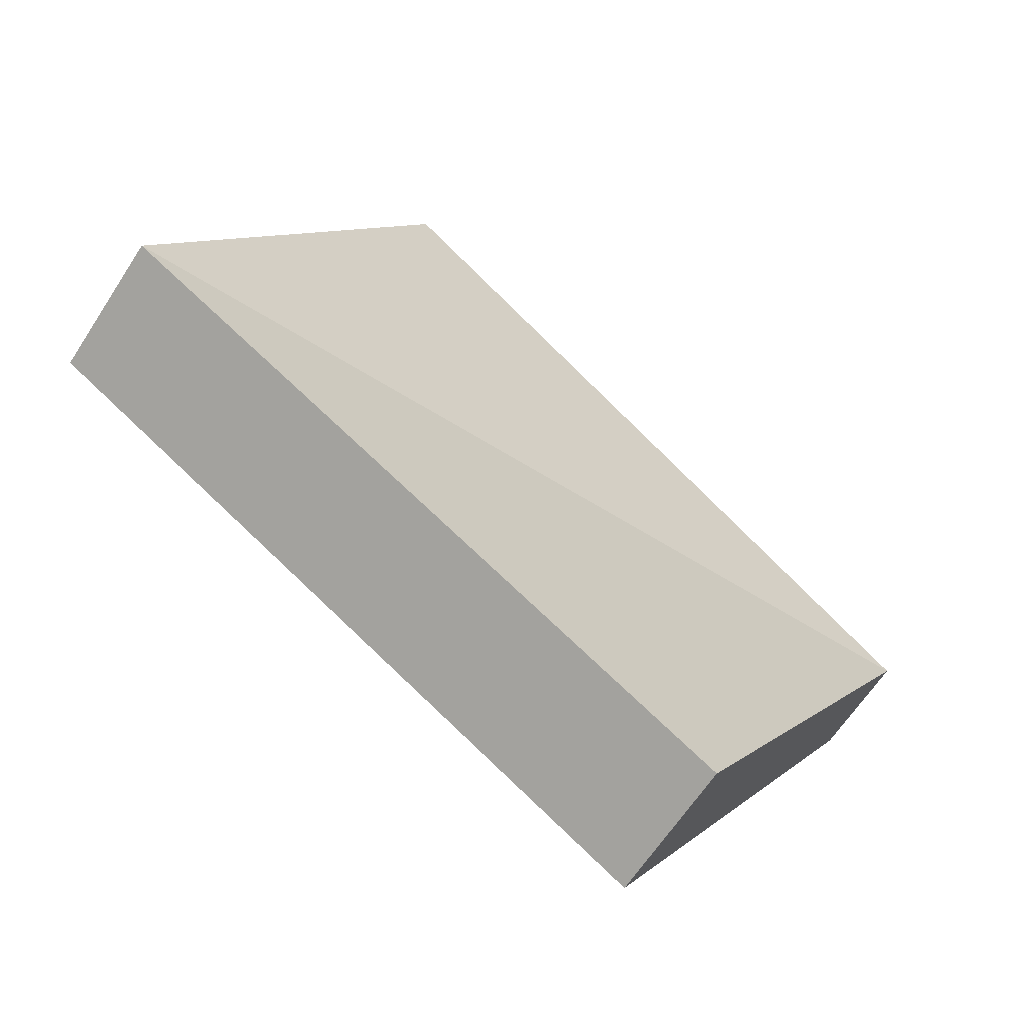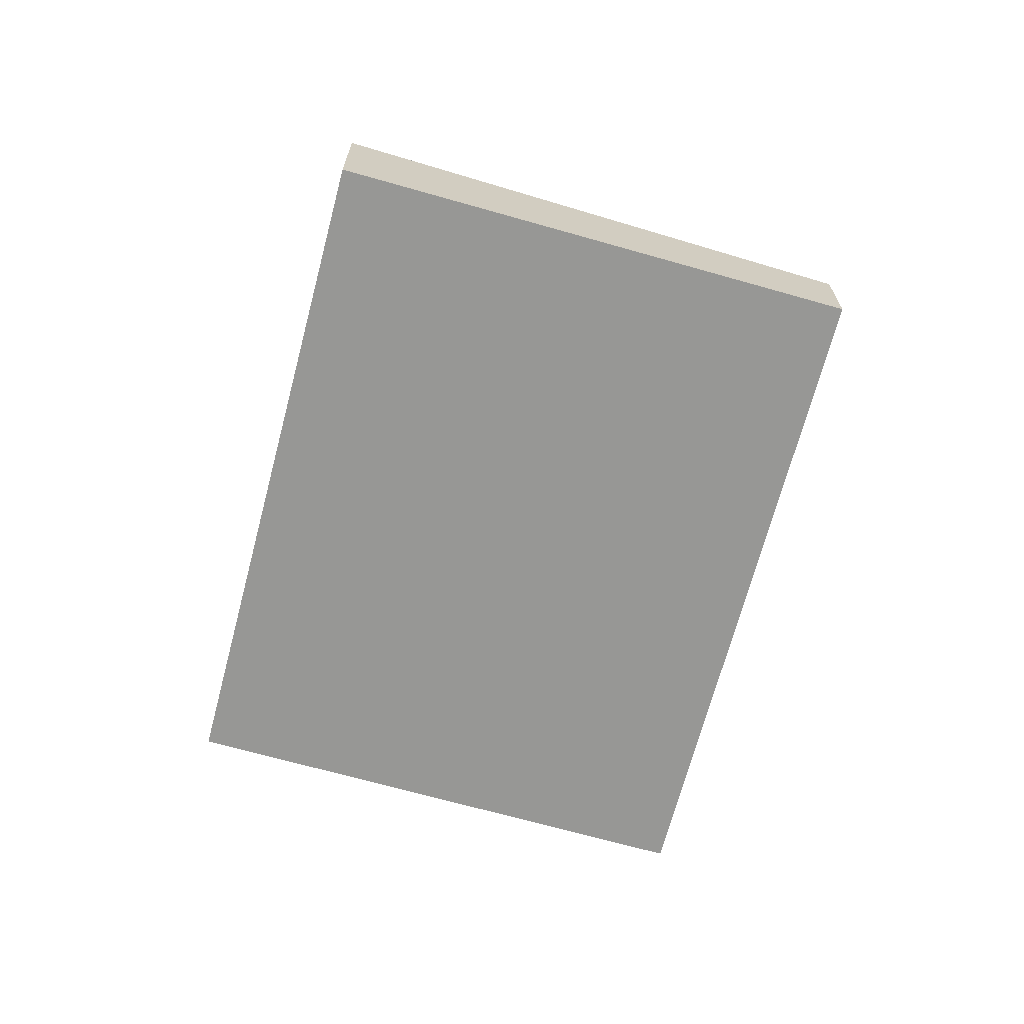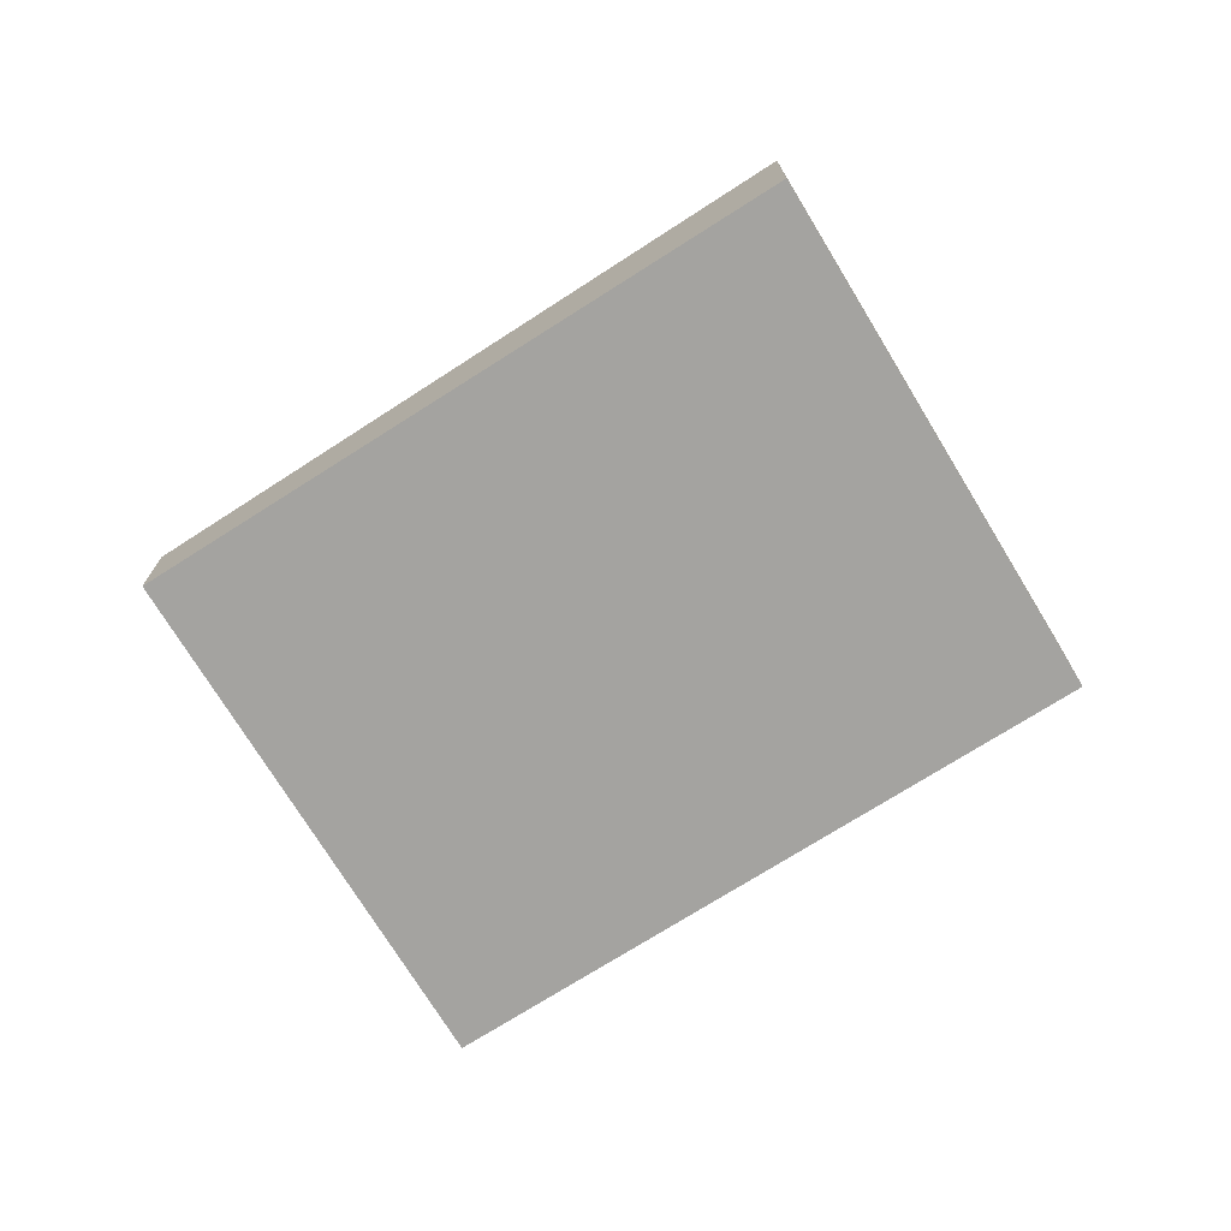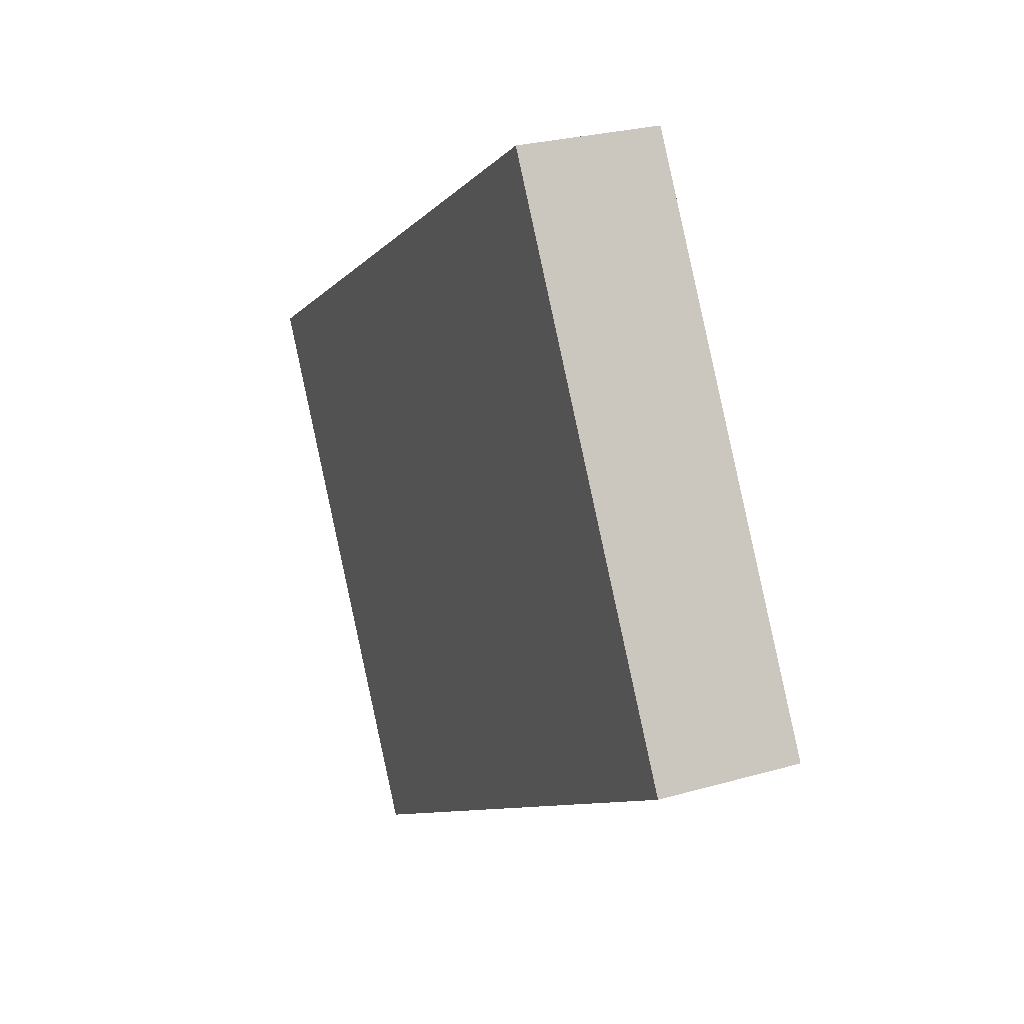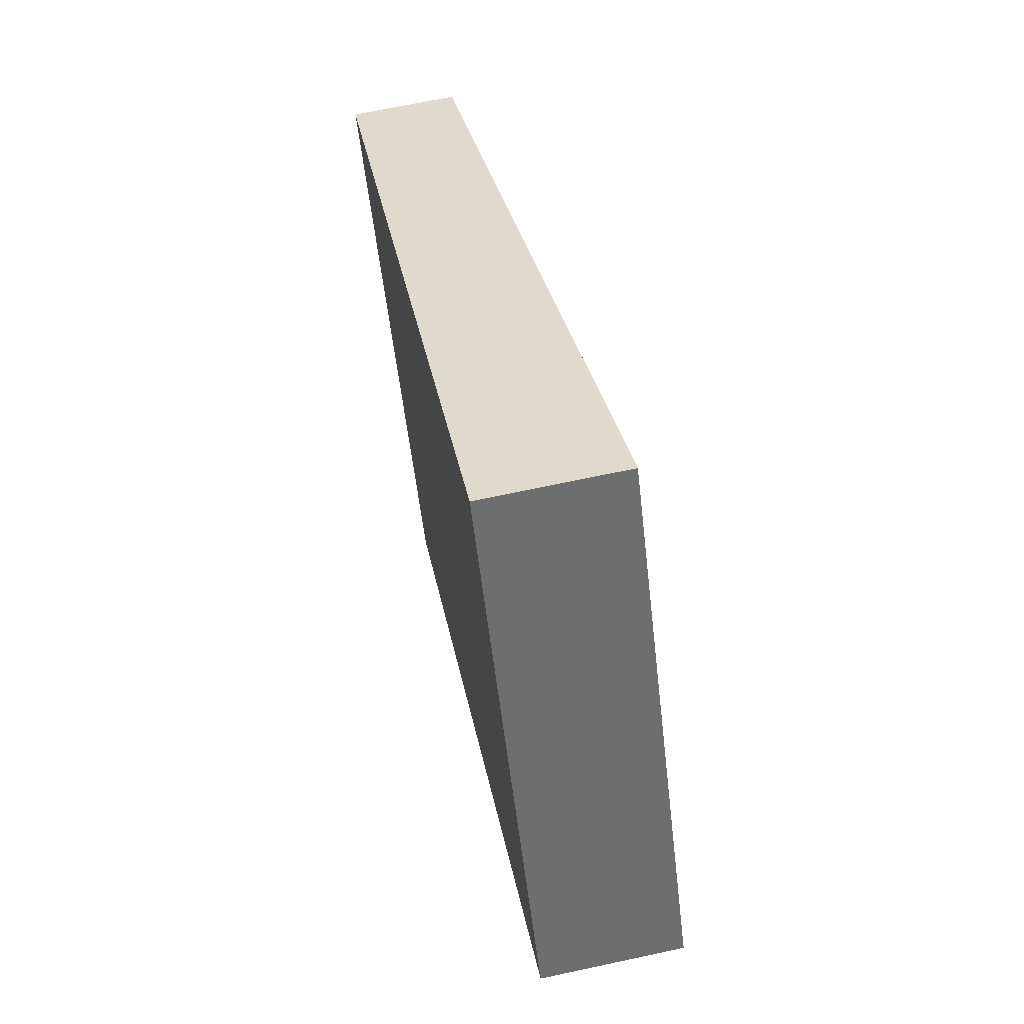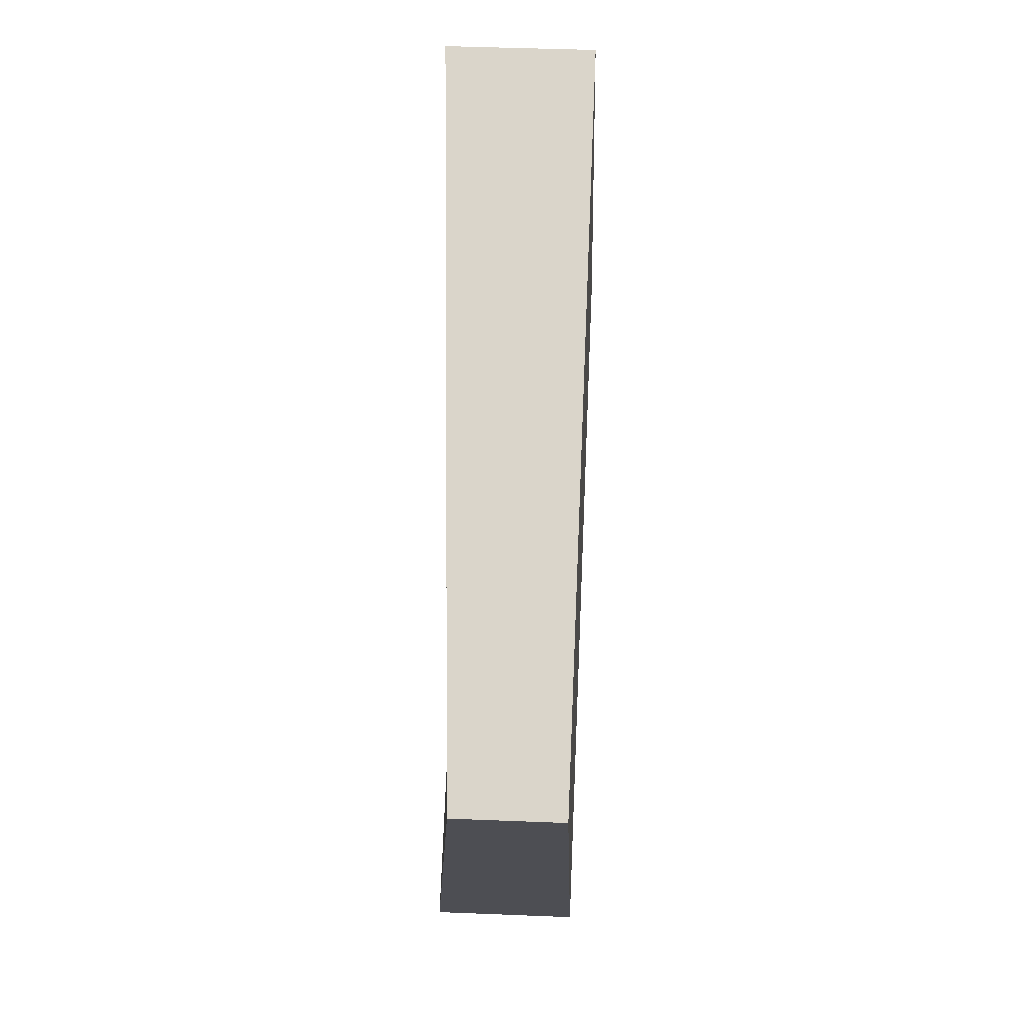
<metadata>
{"format":"obj","ext":"obj","renderer":"f3d","projection":"perspective","resolution":1024,"background":"white","views":[{"elev":-63.3,"azim":147.2,"up":"+Z"},{"elev":-68.1,"azim":-136.5,"up":"+Y"},{"elev":-73.0,"azim":0.7,"up":"+Y"},{"elev":26.1,"azim":65.5,"up":"+Z"},{"elev":67.4,"azim":77.8,"up":"+Z"},{"elev":42.1,"azim":-87.2,"up":"+Z"}]}
</metadata>
<code>
v  2.387 1.146 -4.035
v  1.806e-05 0.8449 -2.674e-05
v  7.416 1.146 -0.9208
v  5.03 1.146 3.114
v  7.416 5.638e-17 -0.9208
v  0 0 0
v  2.387 2.471e-16 -4.035
v  5.03 -1.907e-16 3.115
g defaultobject
f 1 2 3
f 3 2 4
f 5 6 7
f 6 5 8
f 2 7 6
f 7 2 1
f 1 5 7
f 5 1 3
f 5 4 8
f 4 5 3
f 8 2 6
f 2 8 4

</code>
